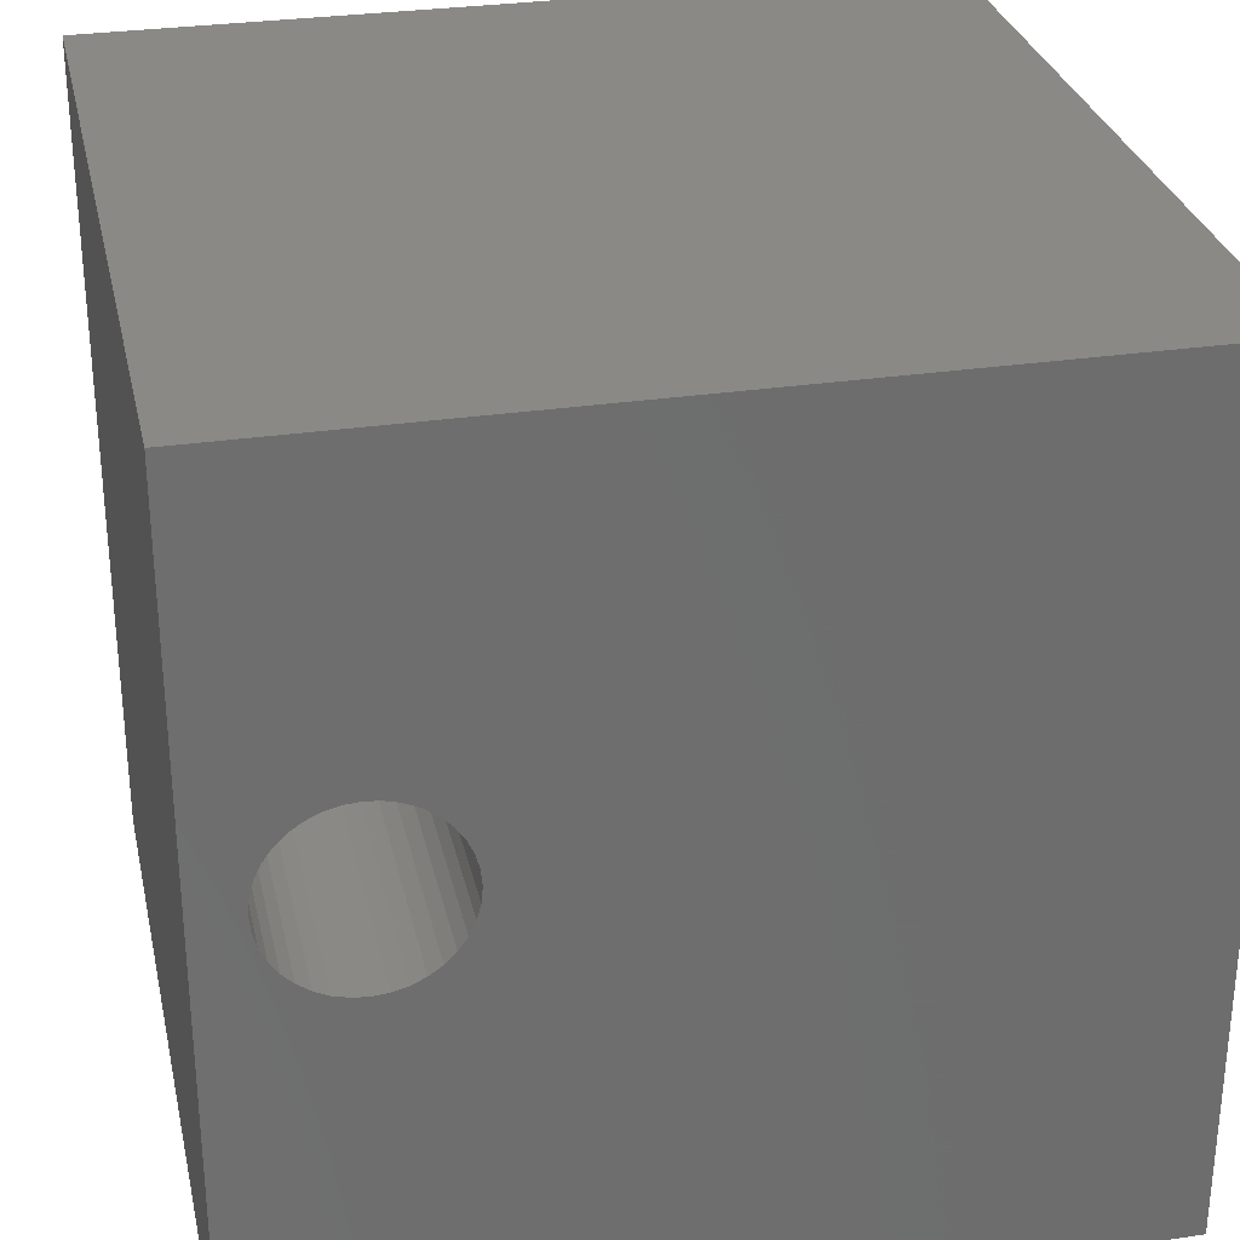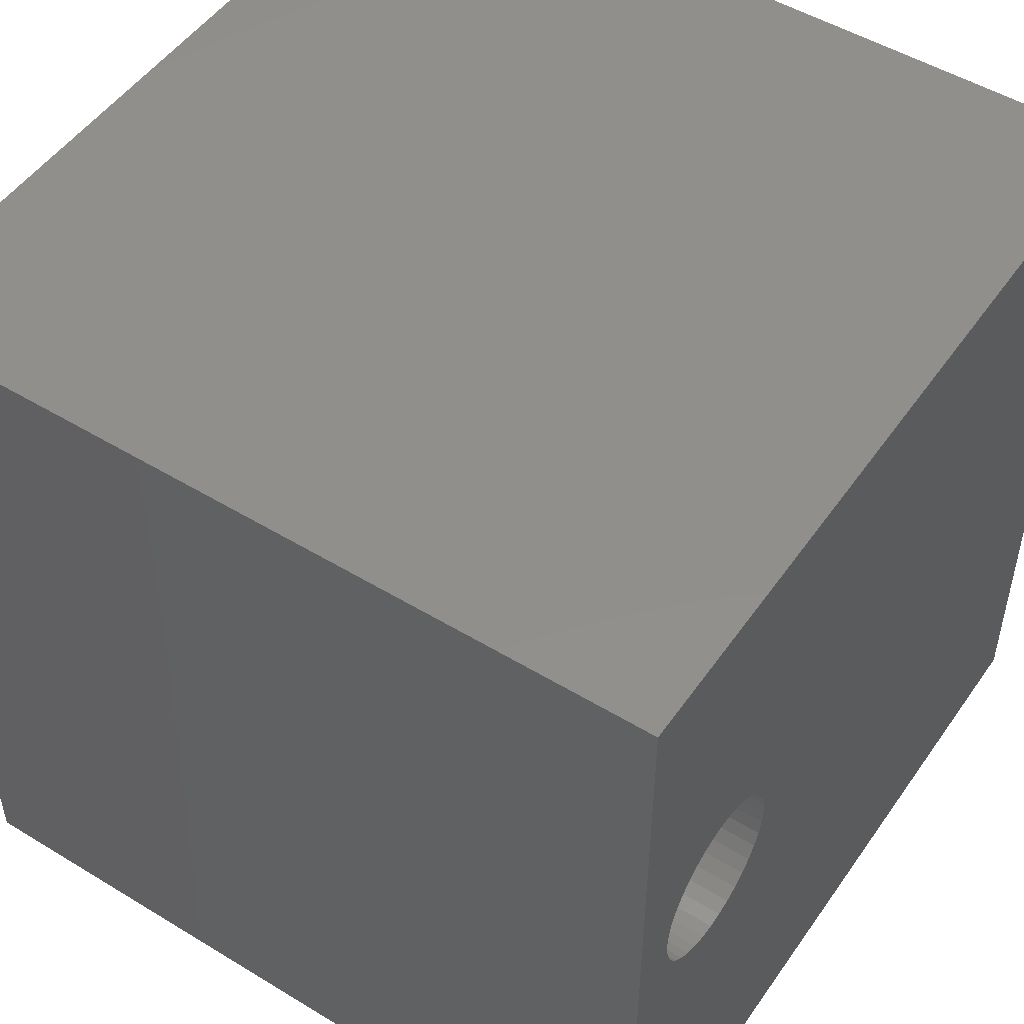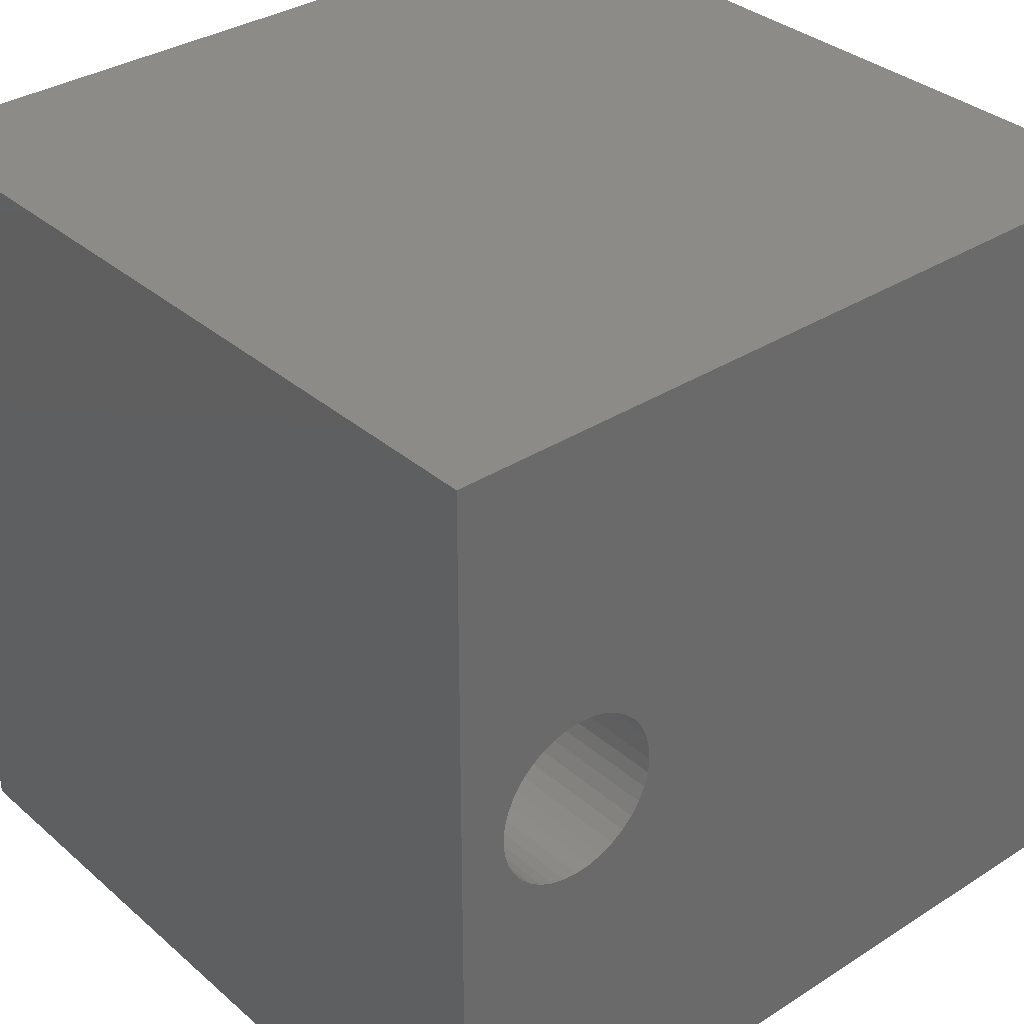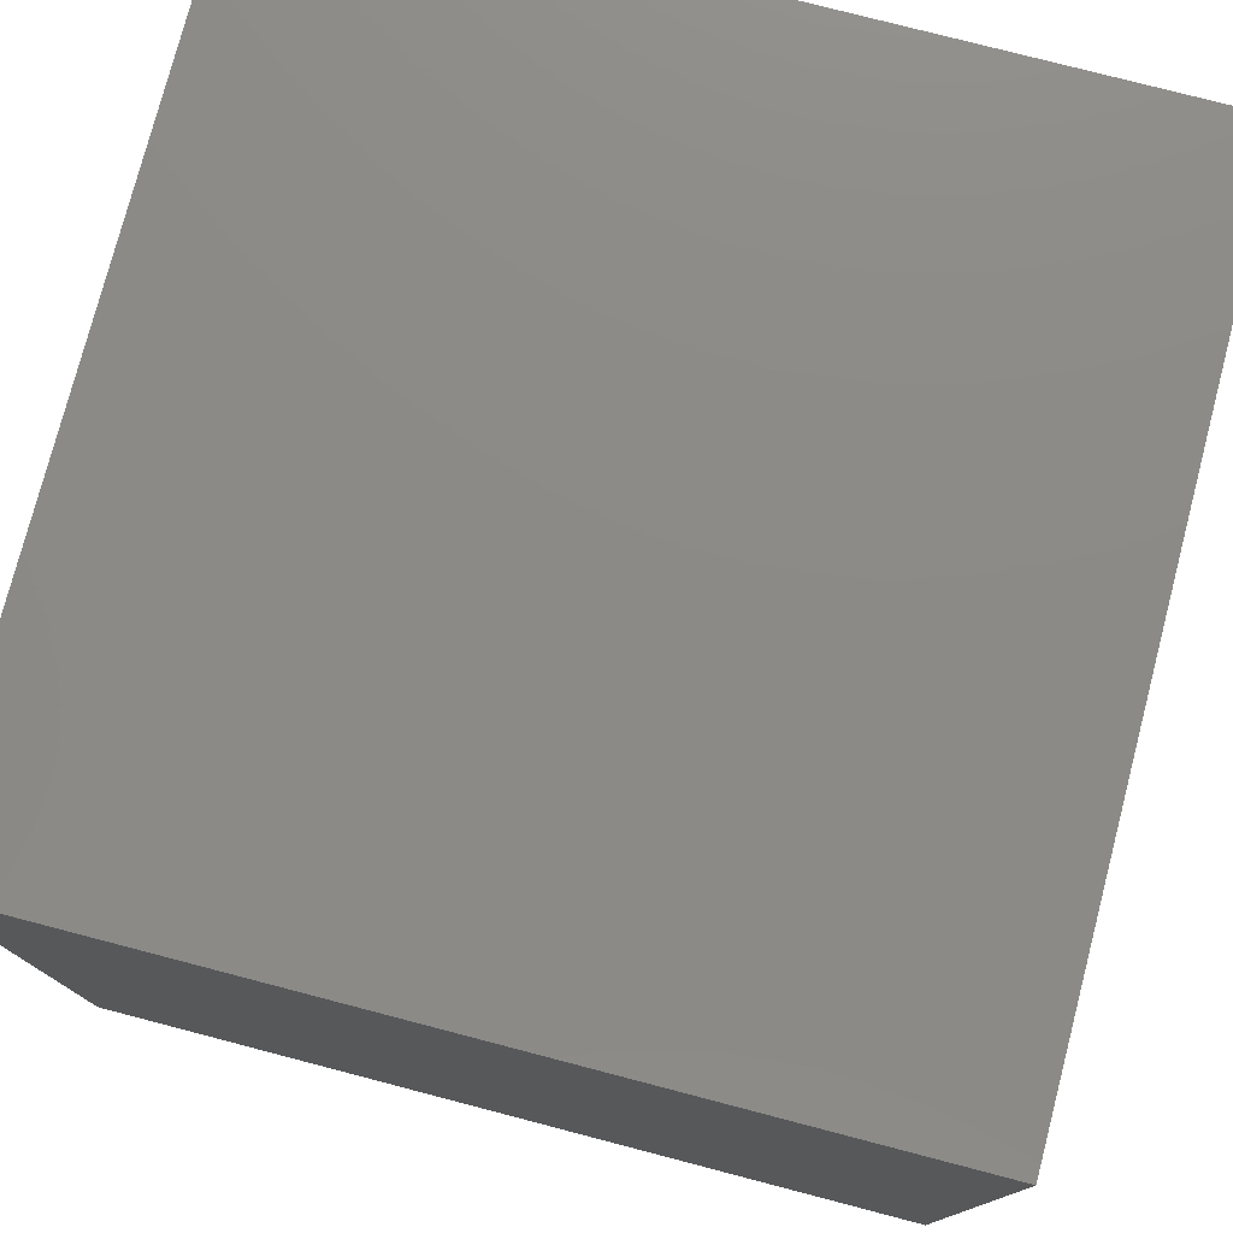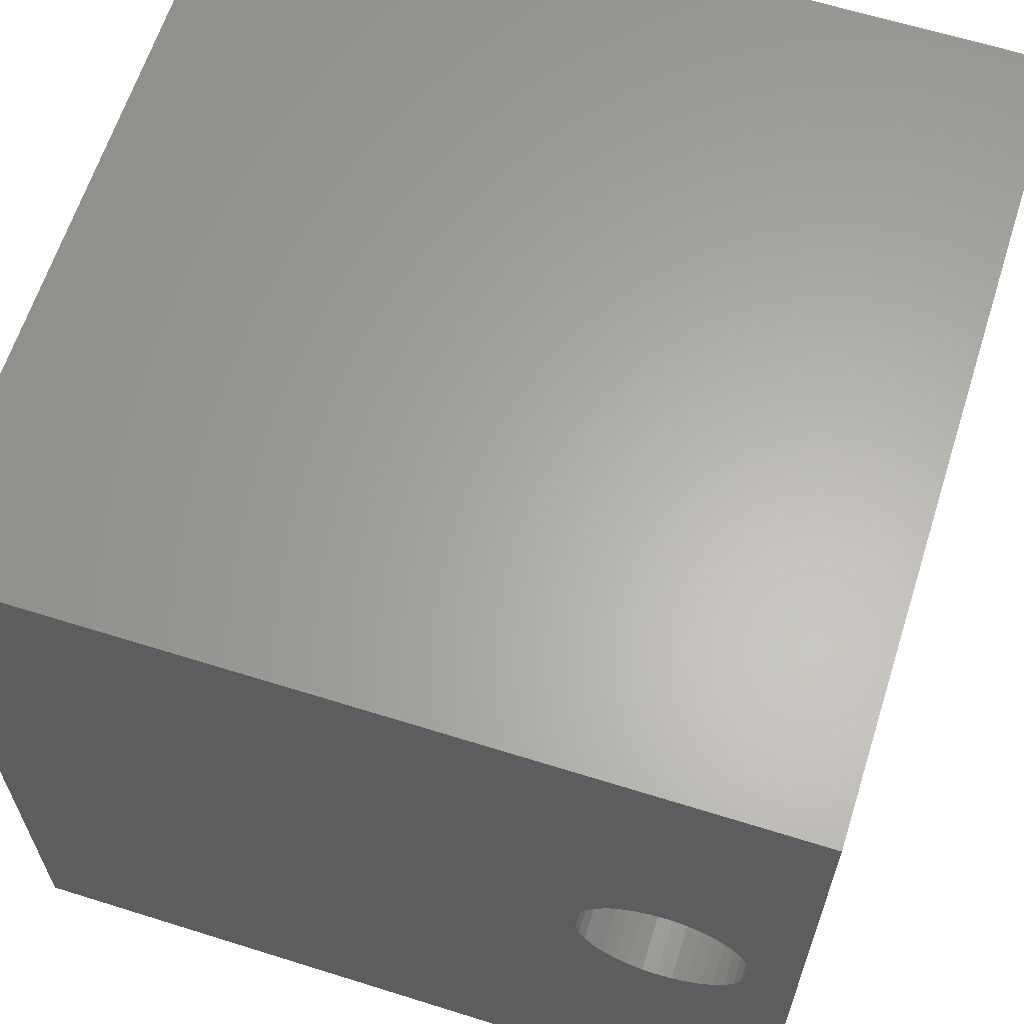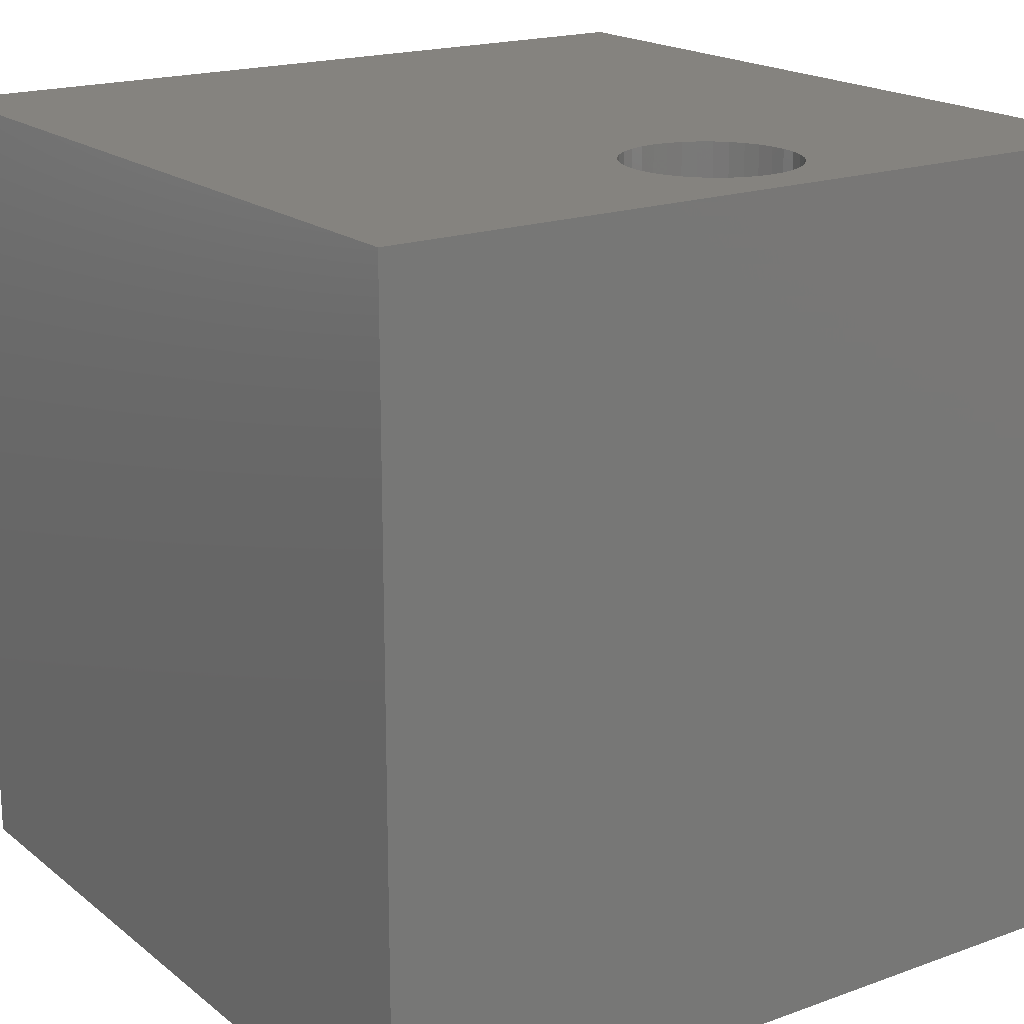
<metadata>
{"format":"stl","ext":"stl","renderer":"f3d","projection":"perspective","resolution":1024,"background":"white","views":[{"elev":29.8,"azim":167.7,"up":"+Y"},{"elev":50.3,"azim":123.7,"up":"+Y"},{"elev":34.0,"azim":139.2,"up":"+Y"},{"elev":77.3,"azim":104.6,"up":"+Y"},{"elev":63.2,"azim":17.6,"up":"+Y"},{"elev":18.6,"azim":55.4,"up":"+Z"}]}
</metadata>
<code>
# stl→obj: 80 verts, 160 faces
v 0 10 10
v 0 10 0
v 0 0 10
v 0 0 0
v 10 10 10
v 9.433 5.348 10
v 10 0 10
v 9.417 5.166 10
v 9.37 4.99 10
v 9.292 4.825 10
v 9.188 4.675 10
v 9.059 4.547 10
v 7.585 6.02 10
v 7.714 6.149 10
v 9.059 6.149 10
v 9.188 6.02 10
v 9.292 5.871 10
v 9.37 5.706 10
v 9.417 5.53 10
v 8.91 4.442 10
v 8.744 4.365 10
v 8.568 4.318 10
v 7.356 5.53 10
v 7.404 5.706 10
v 7.481 5.871 10
v 8.387 6.394 10
v 8.568 6.378 10
v 7.864 6.254 10
v 8.029 6.331 10
v 8.205 6.378 10
v 8.744 6.331 10
v 8.91 6.254 10
v 8.387 4.302 10
v 8.205 4.318 10
v 8.029 4.365 10
v 7.864 4.442 10
v 7.714 4.547 10
v 7.585 4.675 10
v 7.481 4.825 10
v 7.404 4.99 10
v 7.356 5.166 10
v 7.341 5.348 10
v 10 10 0
v 10 0 0
v 8.91 4.442 0
v 9.059 4.547 0
v 7.864 6.254 0
v 7.714 6.149 0
v 9.188 4.675 0
v 9.292 4.825 0
v 9.37 4.99 0
v 8.387 4.302 0
v 8.568 4.318 0
v 8.744 4.365 0
v 9.417 5.166 0
v 9.433 5.348 0
v 9.417 5.53 0
v 9.37 5.706 0
v 9.292 5.871 0
v 9.188 6.02 0
v 9.059 6.149 0
v 7.585 6.02 0
v 7.481 5.871 0
v 7.404 5.706 0
v 7.404 4.99 0
v 7.481 4.825 0
v 7.585 4.675 0
v 7.714 4.547 0
v 7.356 5.53 0
v 7.341 5.348 0
v 7.356 5.166 0
v 7.864 4.442 0
v 8.029 4.365 0
v 8.205 4.318 0
v 8.91 6.254 0
v 8.744 6.331 0
v 8.568 6.378 0
v 8.387 6.394 0
v 8.205 6.378 0
v 8.029 6.331 0
f 1 2 3
f 3 2 4
f 5 6 7
f 7 6 8
f 7 8 9
f 9 10 7
f 7 10 11
f 7 11 12
f 13 14 1
f 15 16 5
f 5 16 17
f 17 18 5
f 5 18 19
f 5 19 6
f 12 20 7
f 7 20 21
f 7 21 22
f 23 24 1
f 1 24 25
f 1 25 13
f 5 26 27
f 14 28 1
f 1 28 29
f 1 29 5
f 5 29 30
f 5 30 26
f 27 31 5
f 5 31 32
f 5 32 15
f 22 33 7
f 7 33 34
f 7 34 3
f 3 34 35
f 3 35 36
f 36 37 3
f 3 37 38
f 3 38 39
f 39 40 3
f 3 40 41
f 3 41 1
f 1 41 42
f 1 42 23
f 43 5 44
f 44 5 7
f 45 46 44
f 47 48 2
f 46 49 44
f 44 49 50
f 44 50 51
f 52 53 44
f 44 53 54
f 44 54 45
f 51 55 44
f 44 55 56
f 44 56 43
f 43 56 57
f 43 57 58
f 58 59 43
f 43 59 60
f 43 60 61
f 48 62 2
f 2 62 63
f 2 63 64
f 65 66 4
f 4 66 67
f 4 67 68
f 64 69 2
f 2 69 70
f 2 70 4
f 4 70 71
f 4 71 65
f 68 72 4
f 4 72 73
f 4 73 44
f 44 73 74
f 44 74 52
f 61 75 43
f 43 75 76
f 43 76 77
f 77 78 43
f 43 78 79
f 43 79 2
f 2 79 80
f 2 80 47
f 5 43 1
f 1 43 2
f 44 7 4
f 4 7 3
f 55 6 56
f 56 6 19
f 56 19 57
f 57 19 18
f 57 18 58
f 58 18 17
f 58 17 59
f 59 17 16
f 59 16 60
f 60 16 15
f 60 15 61
f 61 15 32
f 61 32 75
f 75 32 31
f 75 31 76
f 76 31 27
f 76 27 77
f 77 27 26
f 77 26 78
f 78 26 30
f 78 30 79
f 79 30 29
f 79 29 80
f 80 29 28
f 80 28 47
f 47 28 14
f 47 14 48
f 48 14 13
f 48 13 62
f 62 13 25
f 62 25 63
f 63 25 24
f 63 24 64
f 64 24 23
f 64 23 69
f 69 23 42
f 69 42 70
f 70 42 41
f 70 41 71
f 71 41 40
f 71 40 65
f 65 40 39
f 65 39 66
f 66 39 38
f 66 38 67
f 67 38 37
f 67 37 68
f 68 37 36
f 68 36 72
f 72 36 35
f 72 35 73
f 73 35 34
f 73 34 74
f 74 34 33
f 74 33 52
f 52 33 22
f 52 22 53
f 53 22 21
f 53 21 54
f 54 21 20
f 54 20 45
f 45 20 12
f 45 12 46
f 46 12 11
f 46 11 49
f 49 11 10
f 49 10 50
f 50 10 9
f 50 9 51
f 51 9 8
f 51 8 55
f 55 8 6

</code>
